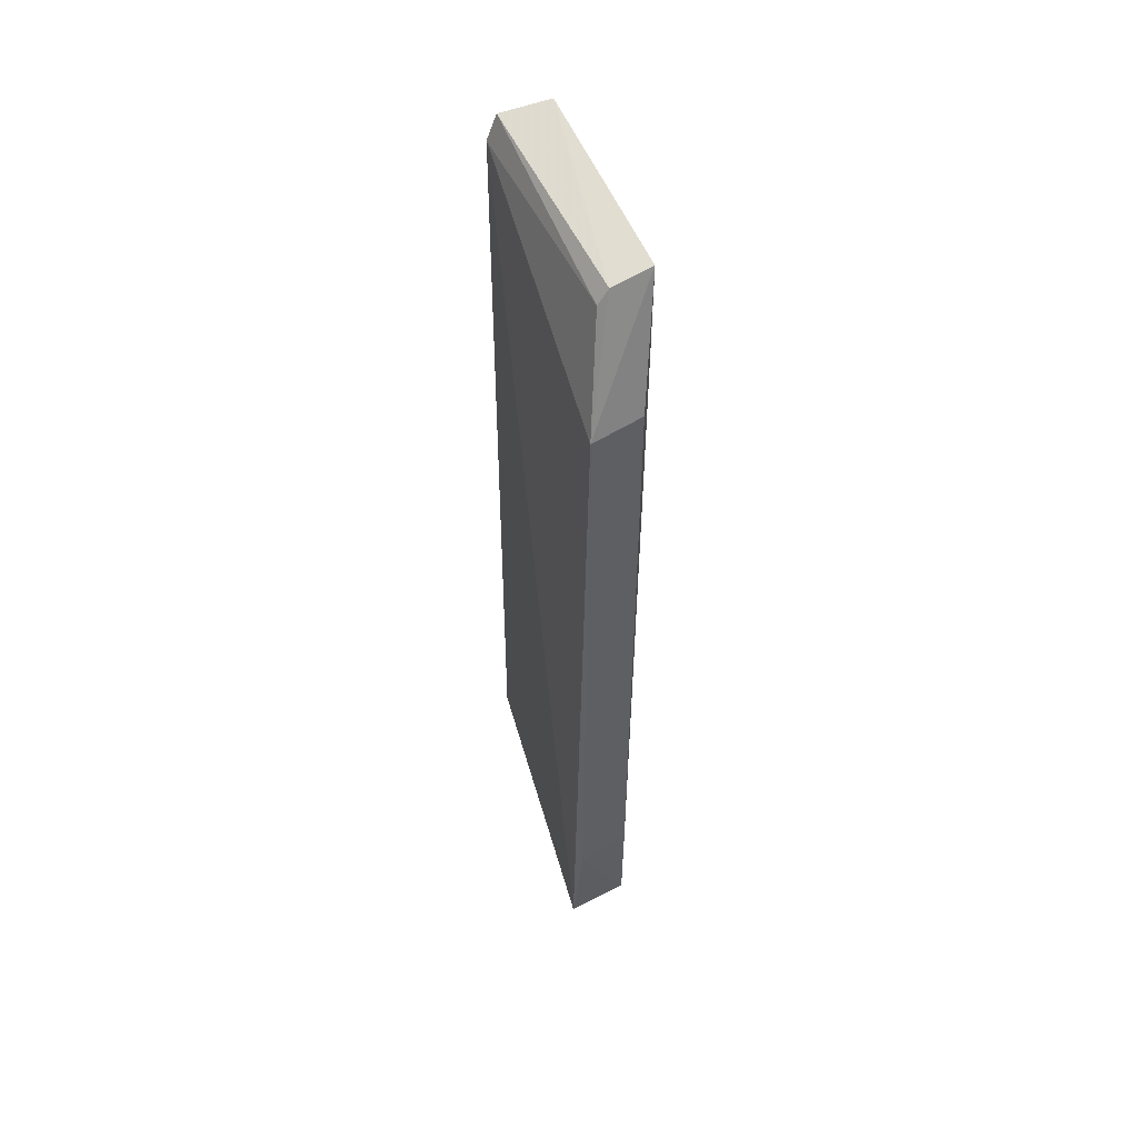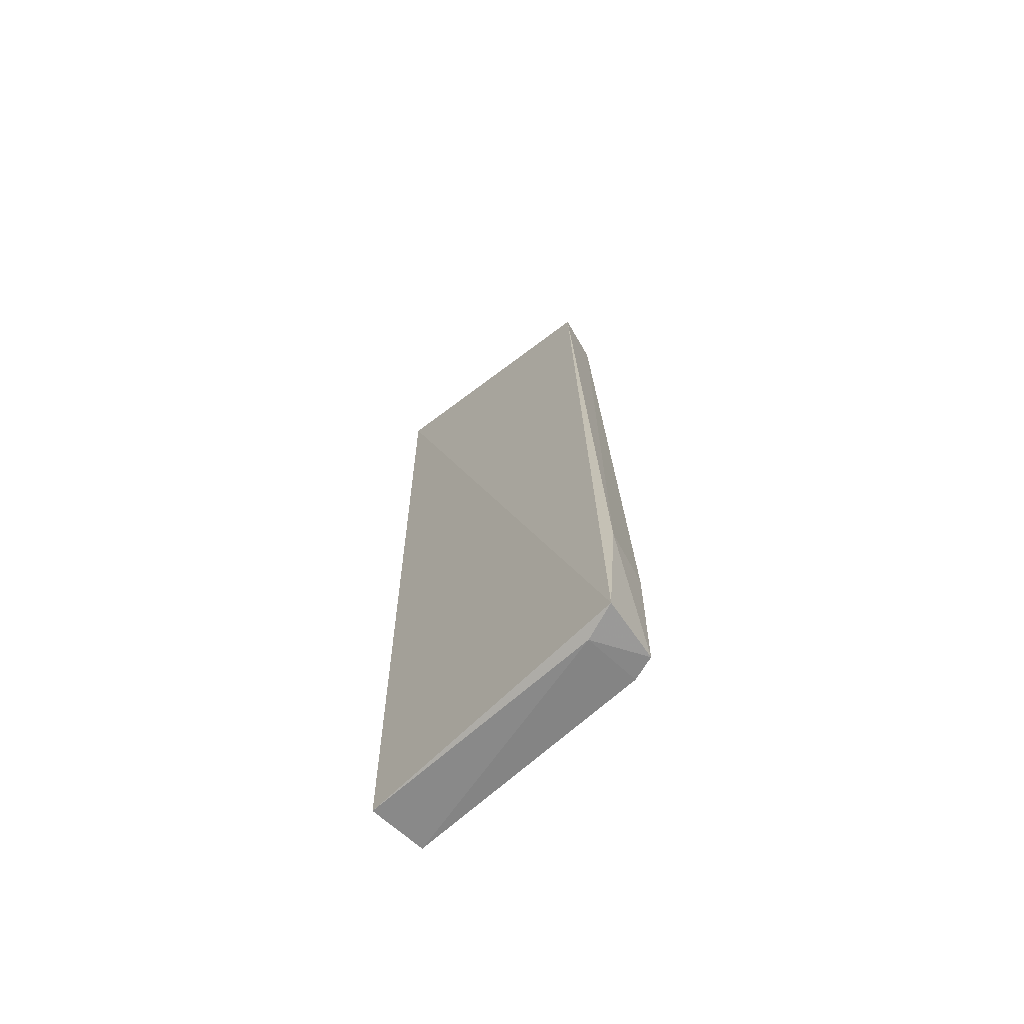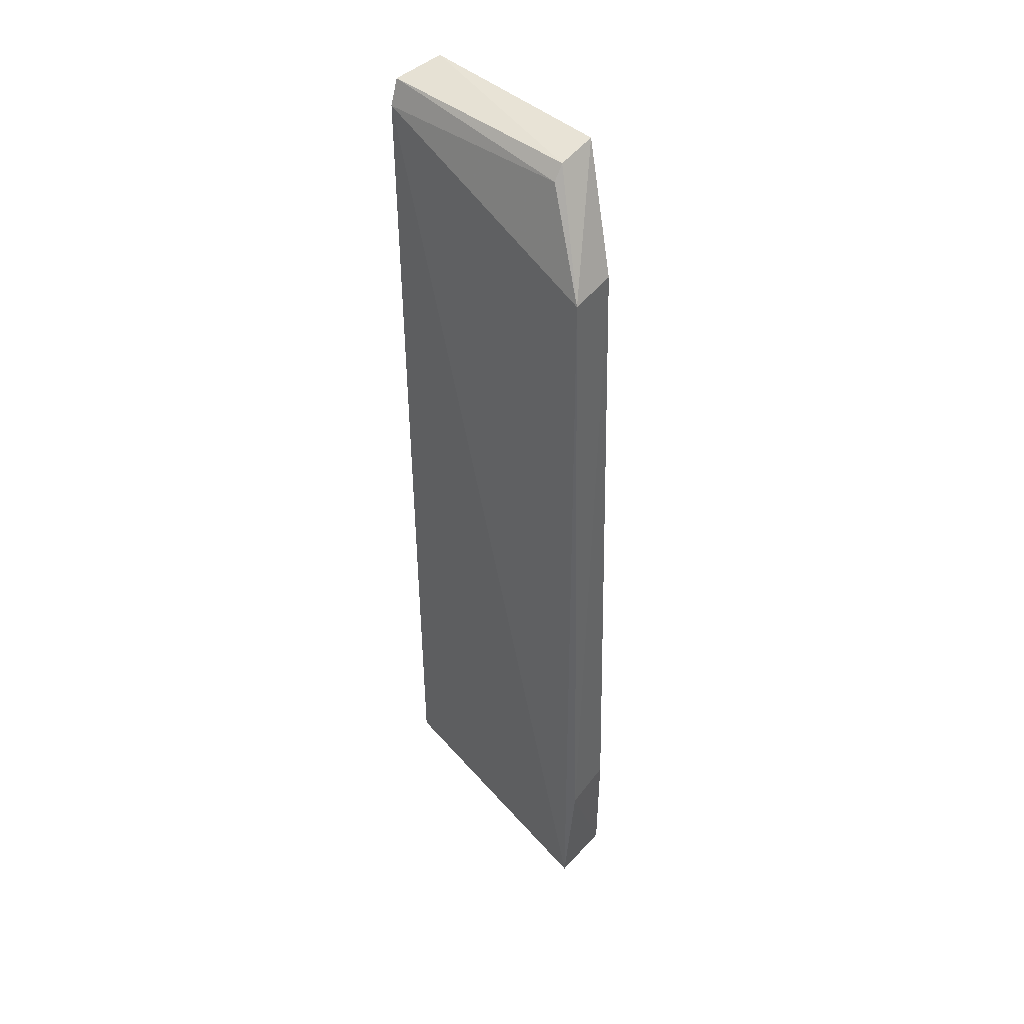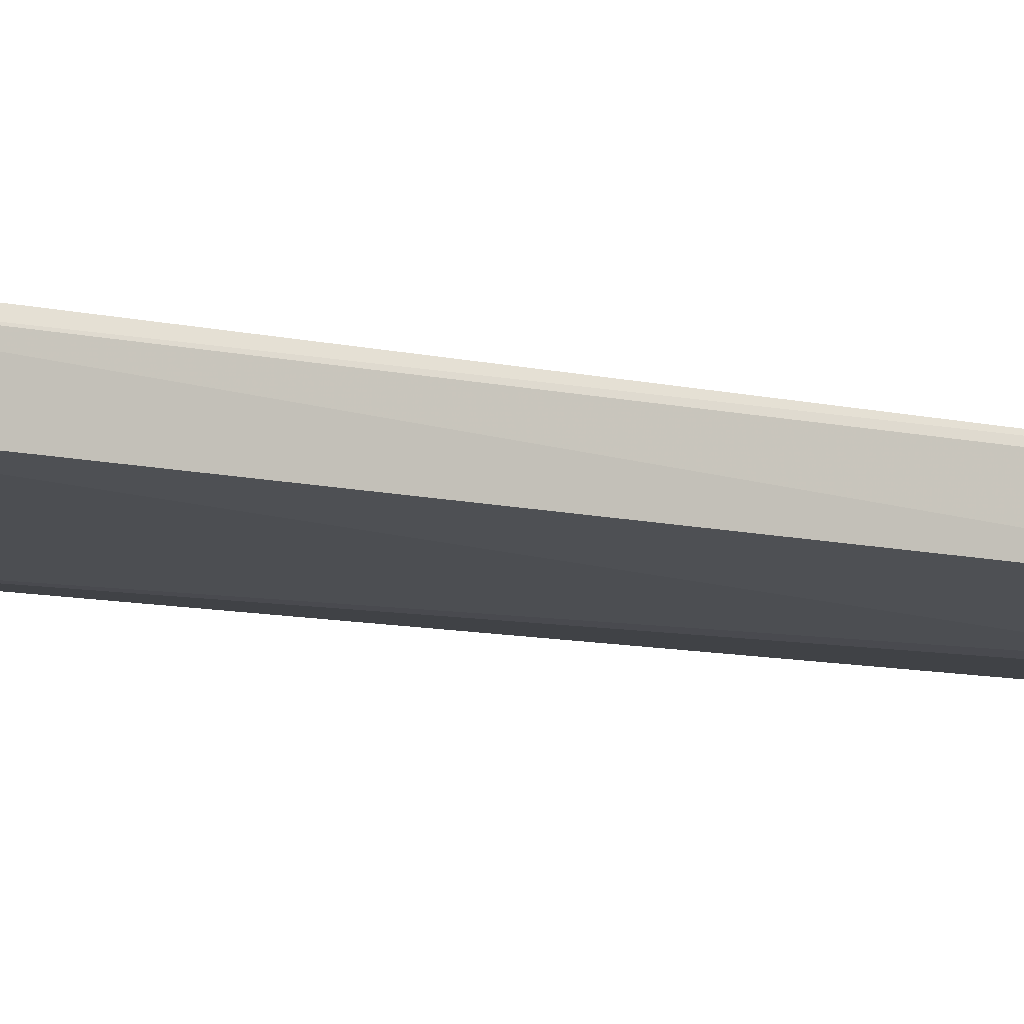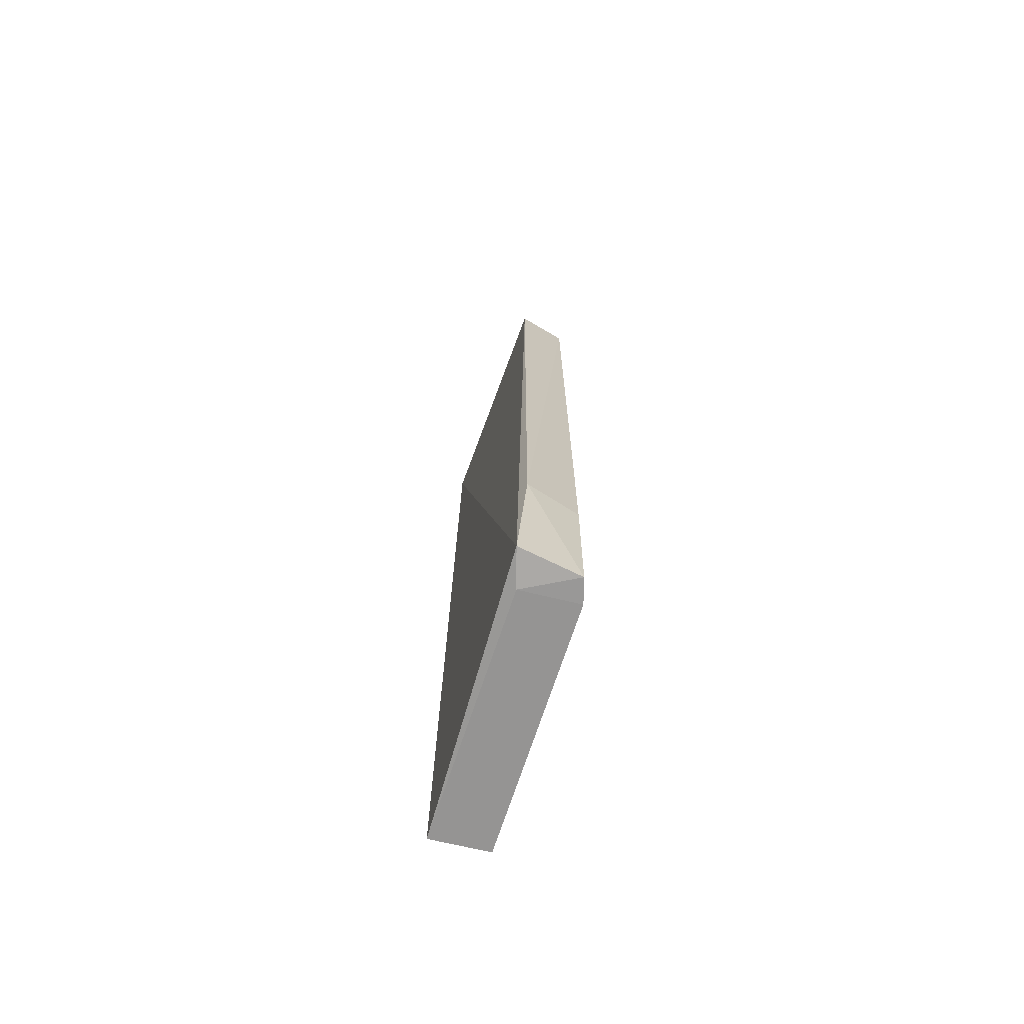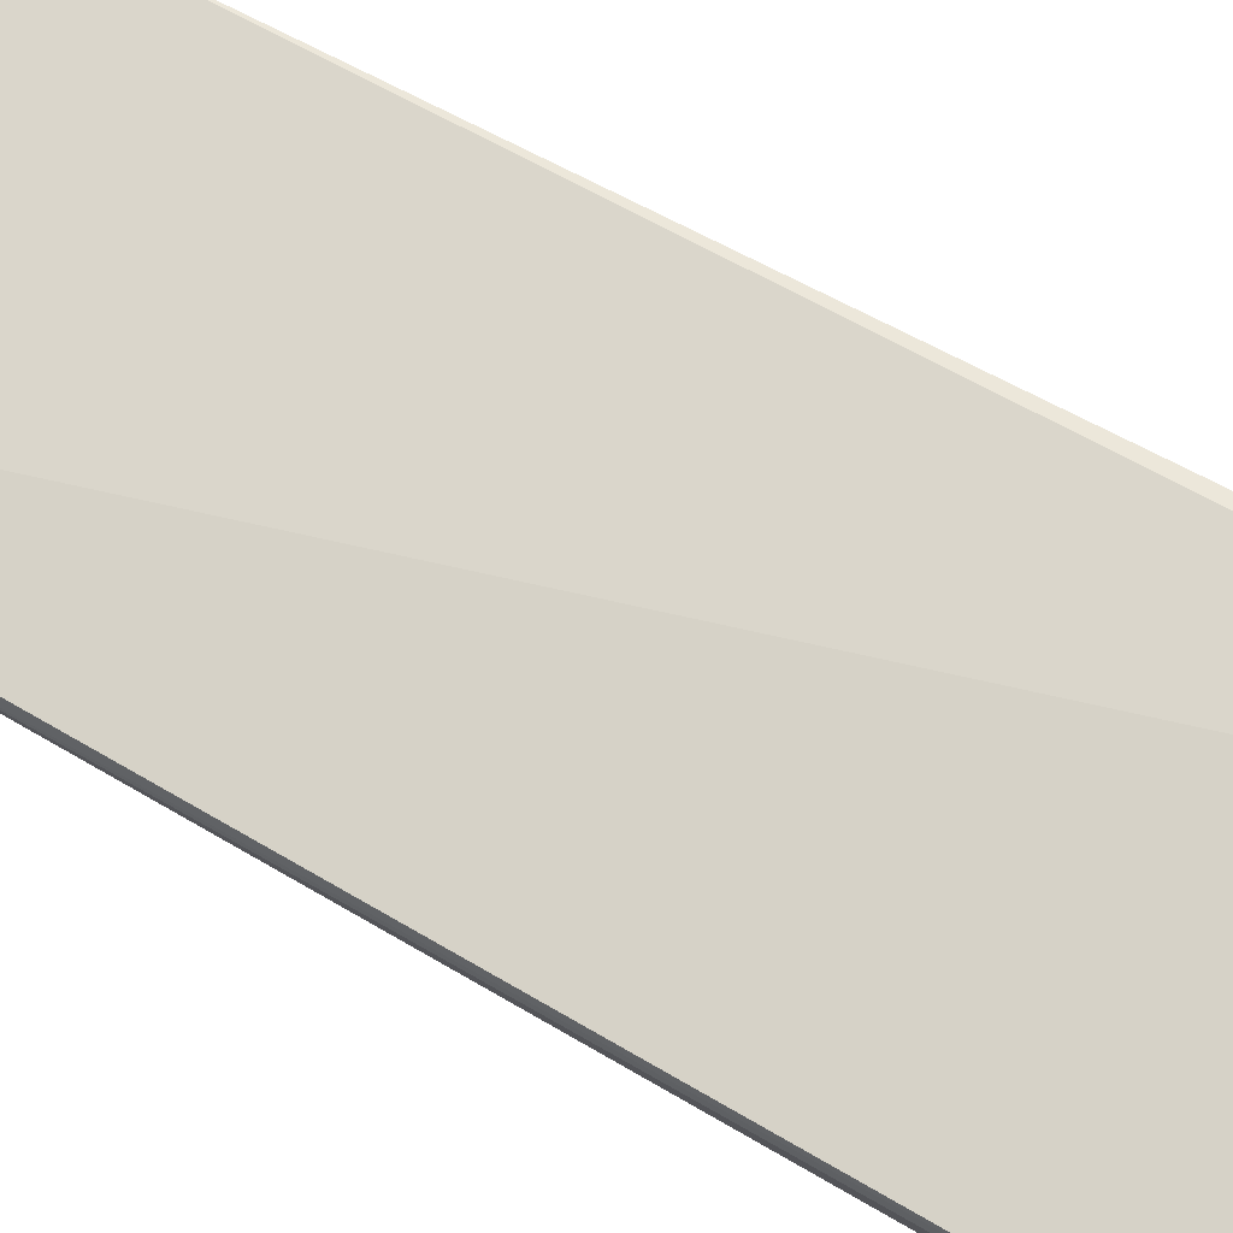
<metadata>
{"format":"obj","ext":"obj","renderer":"f3d","projection":"perspective","resolution":1024,"background":"white","views":[{"elev":58.4,"azim":-111.1,"up":"+Z"},{"elev":-65.6,"azim":-139.8,"up":"+Z"},{"elev":46.6,"azim":-133.1,"up":"+Z"},{"elev":-14.4,"azim":64.6,"up":"+Y"},{"elev":-68.6,"azim":-110.6,"up":"+Z"},{"elev":72.5,"azim":121.3,"up":"+Y"}]}
</metadata>
<code>
v -0.0416 -0.3544 0.4246
v -0.05513 -0.3445 -0.3119
v -0.05099 -0.3 -0.3142
v -0.2383 -0.3027 0.3392
v -0.1884 -0.3621 0.4246
v -0.2669 -0.2819 -0.3134
v -0.03691 -0.3109 0.3993
v -0.129 -0.3533 -0.2211
v -0.2406 -0.2917 -0.3167
v -0.2615 -0.3291 -0.2059
v -0.03429 -0.3192 0.4173
v -0.2312 -0.3408 0.3401
v -0.2702 -0.2887 -0.2059
v -0.2438 -0.3354 -0.3118
v -0.1909 -0.3324 0.4195
v -0.04896 -0.3068 -0.2668
v -0.2615 -0.329 -0.3119
v -0.1434 -0.3532 -0.2211
v -0.1924 -0.324 0.4089
f 7 6 4
f 7 3 6
f 8 2 1
f 8 1 5
f 9 6 3
f 9 3 2
f 11 1 2
f 11 3 7
f 12 10 5
f 12 5 4
f 13 4 6
f 13 12 4
f 13 10 12
f 14 9 2
f 15 5 1
f 15 1 11
f 15 4 5
f 16 11 2
f 16 2 3
f 16 3 11
f 17 13 6
f 17 10 13
f 17 6 9
f 17 9 14
f 17 14 5
f 17 5 10
f 18 8 5
f 18 5 14
f 18 14 2
f 18 2 8
f 19 15 11
f 19 11 7
f 19 7 4
f 19 4 15

</code>
